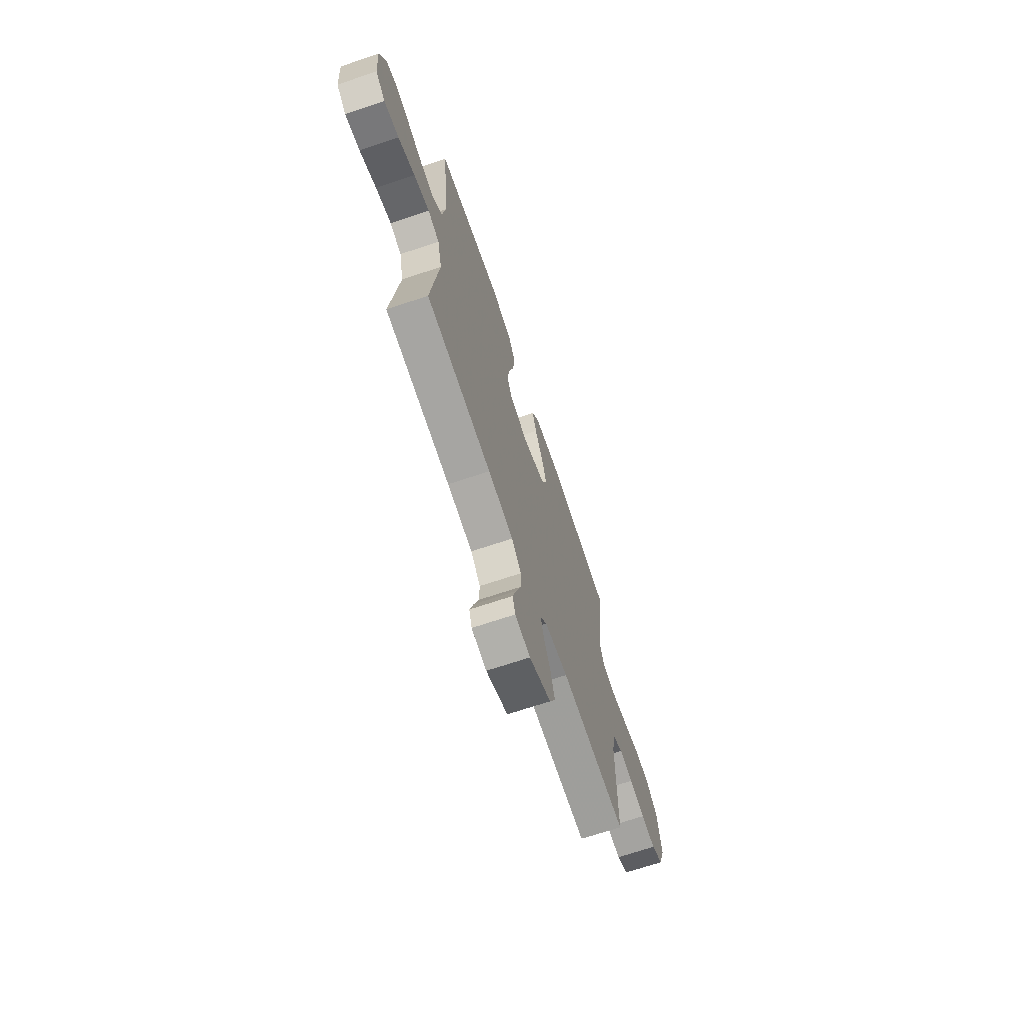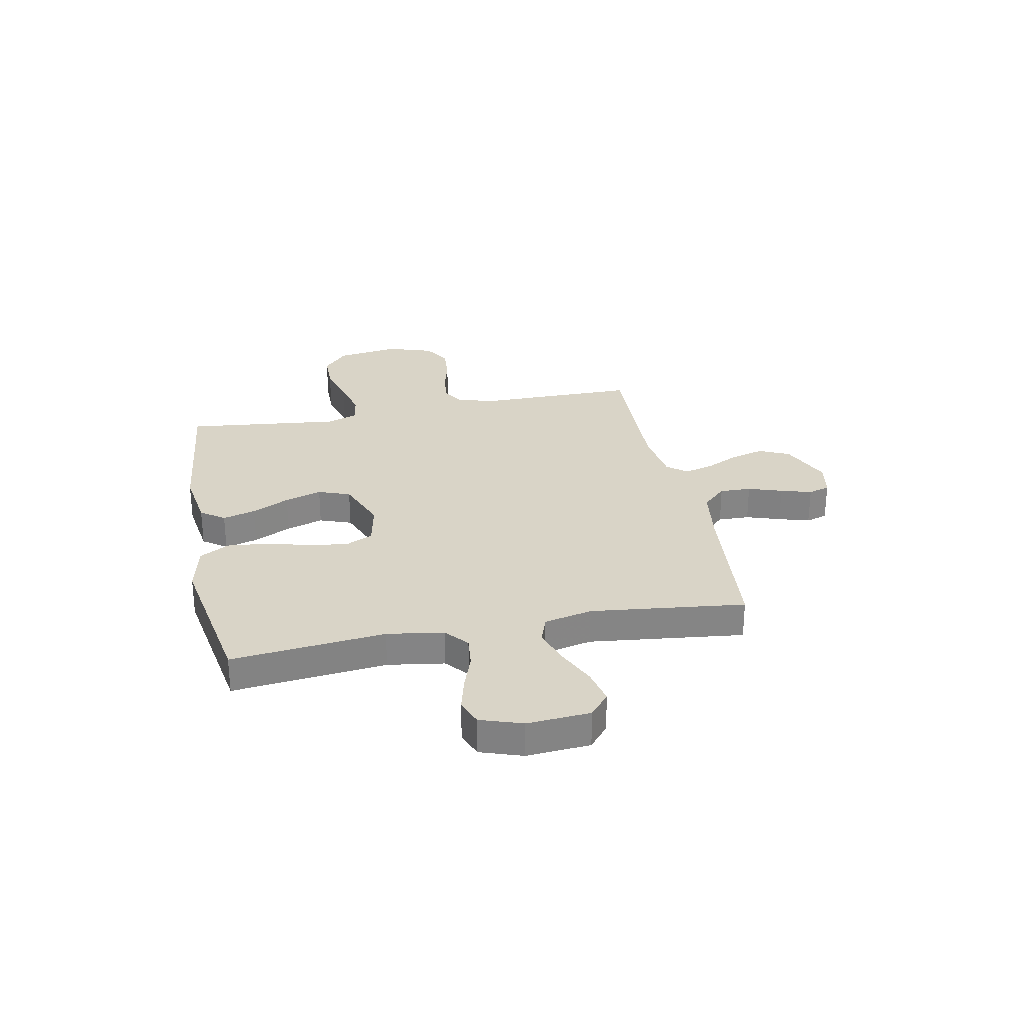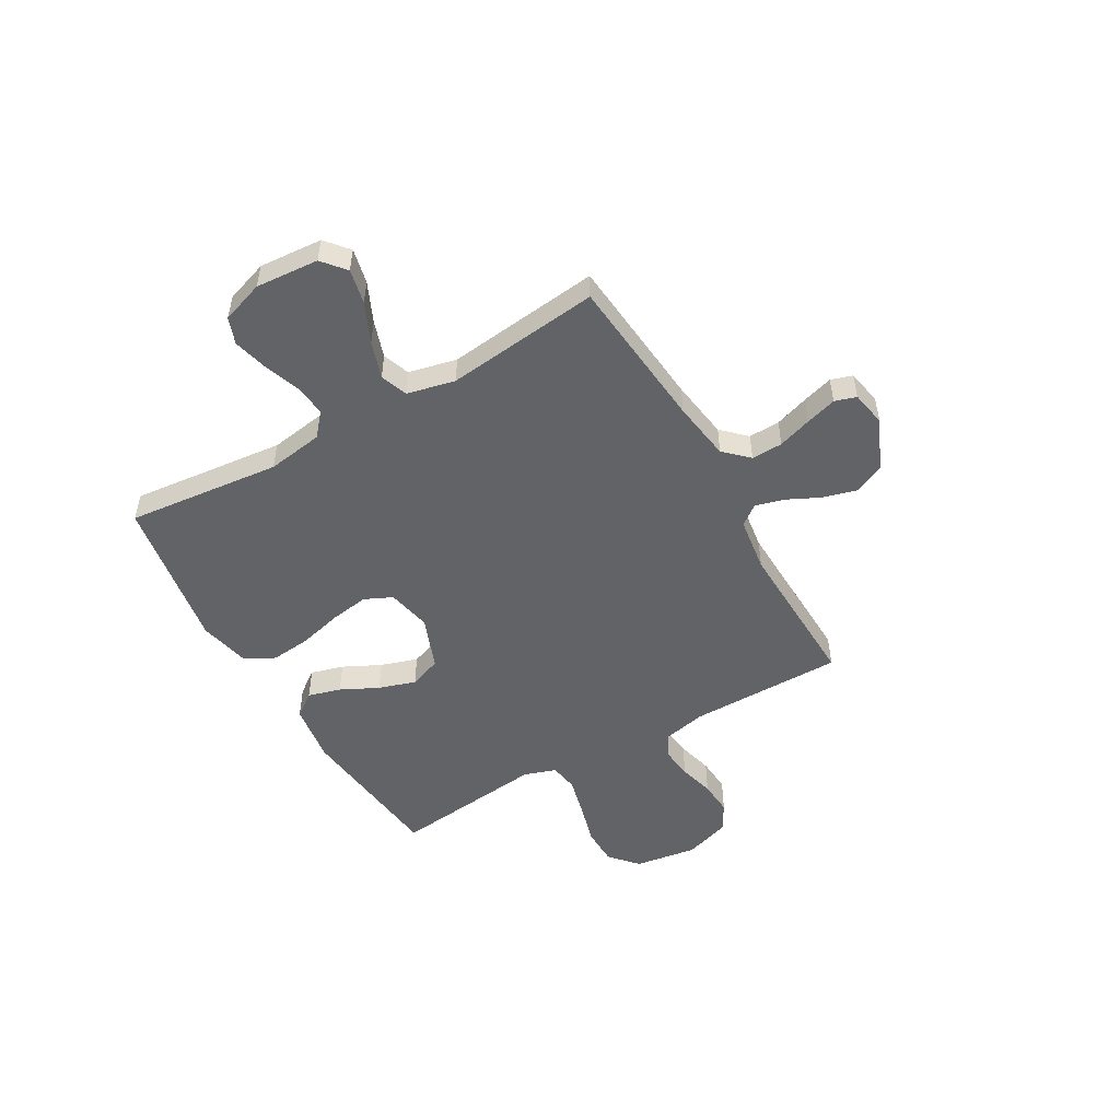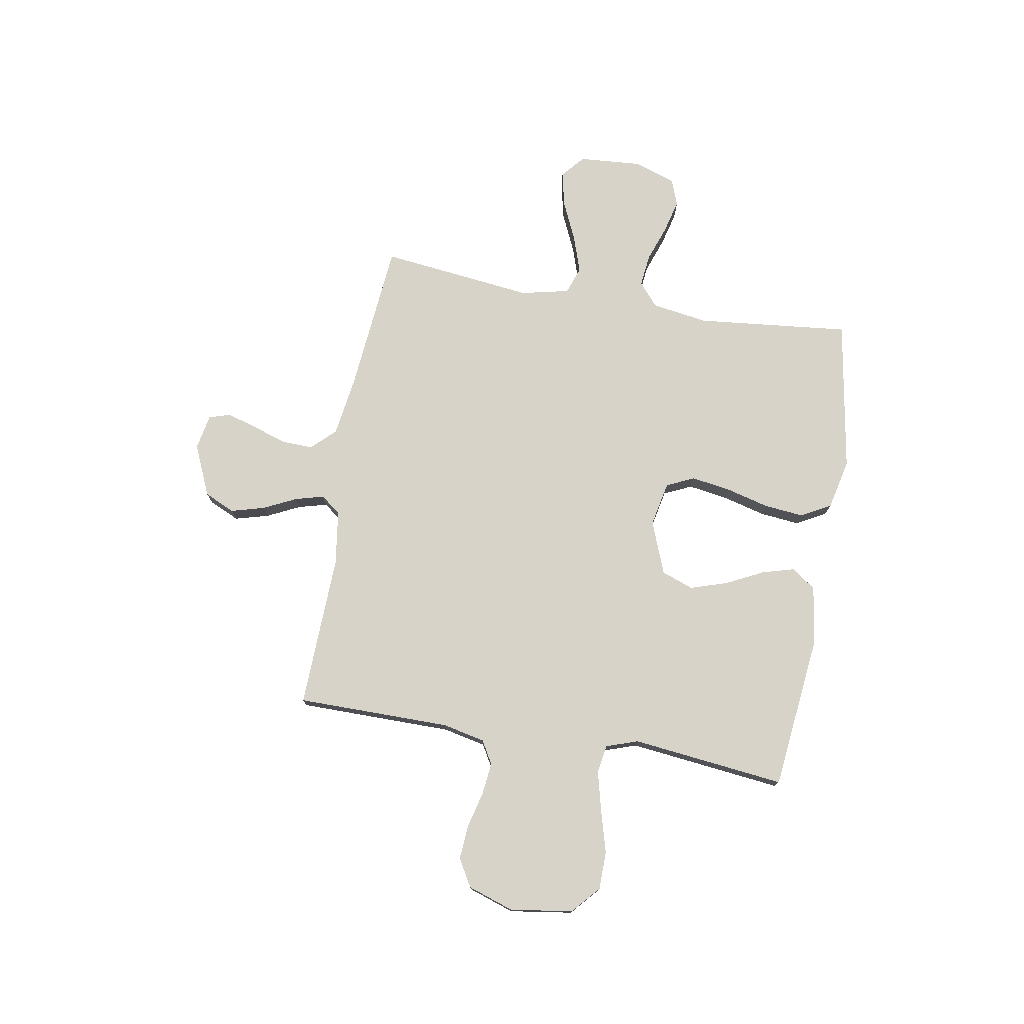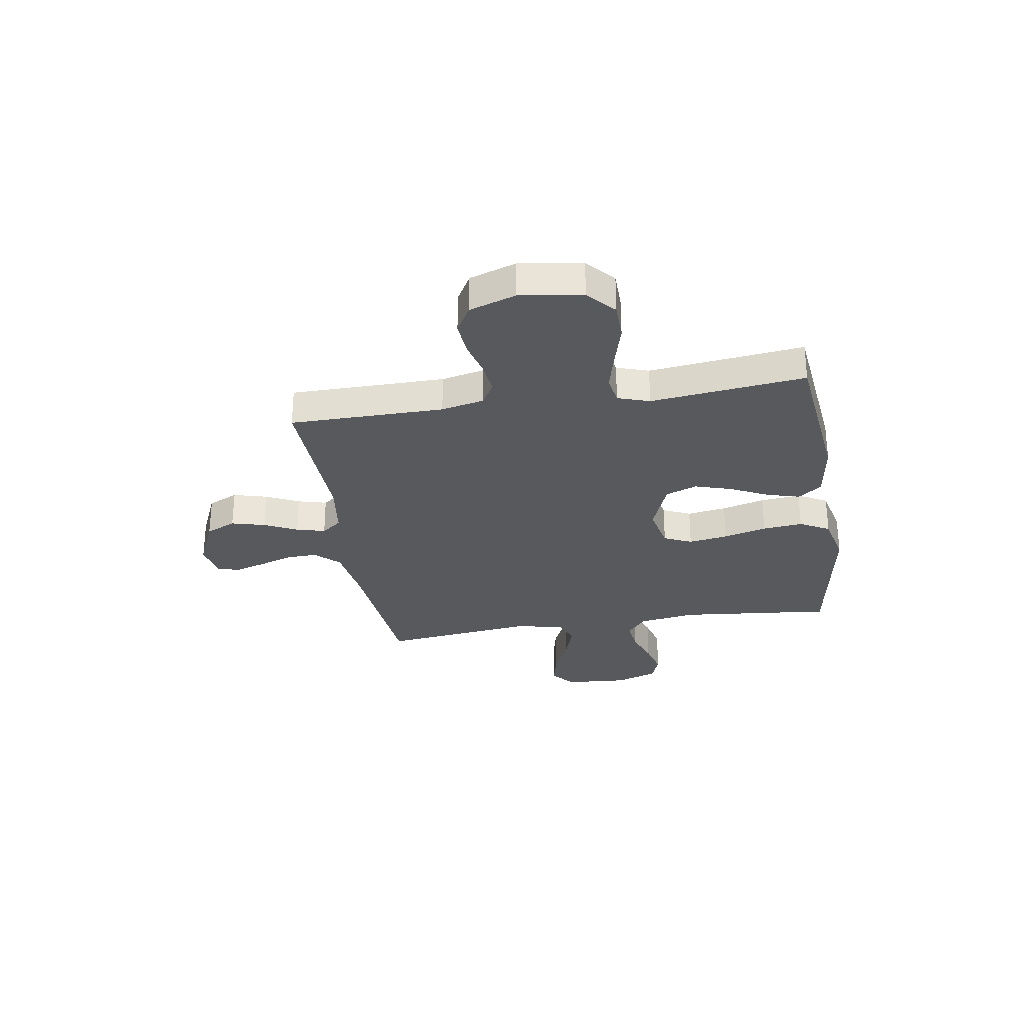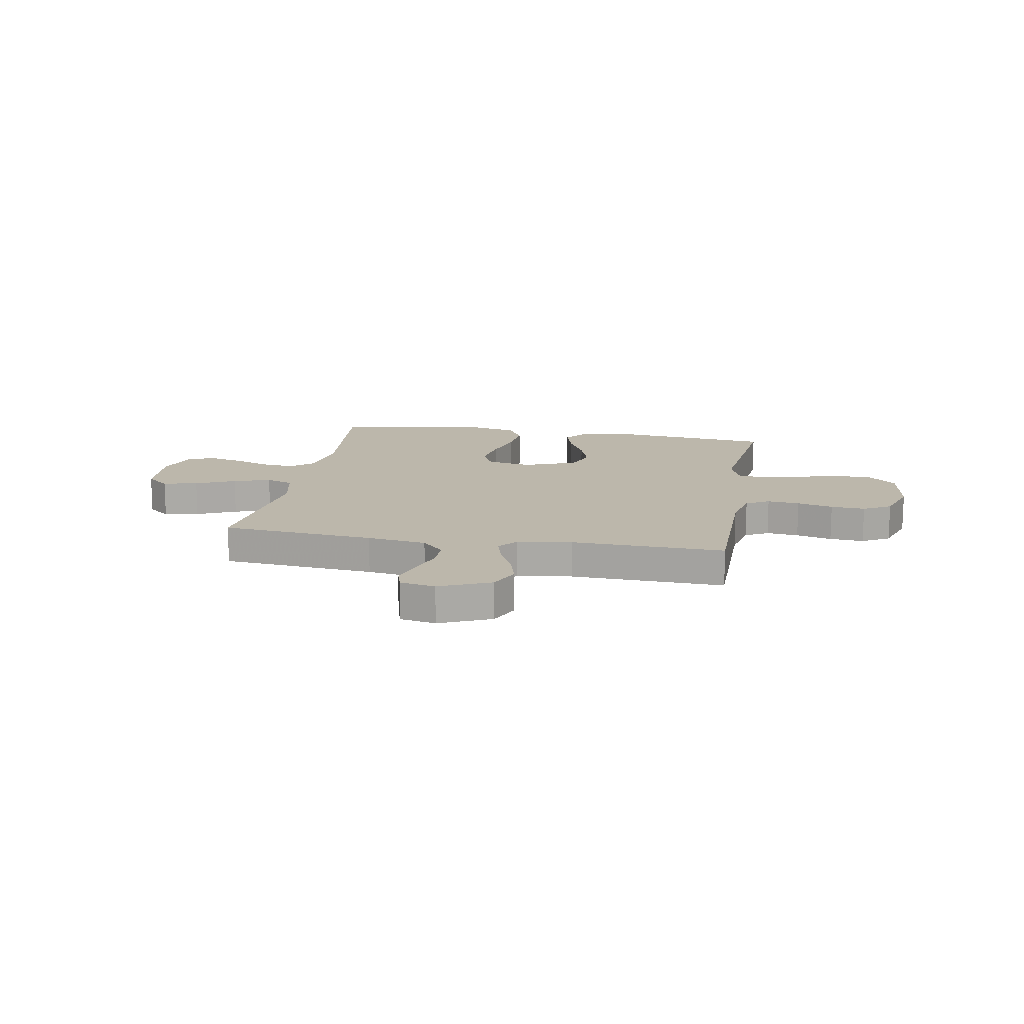
<metadata>
{"format":"obj","ext":"obj","renderer":"f3d","projection":"perspective","resolution":1024,"background":"white","views":[{"elev":-69.0,"azim":108.6,"up":"+Z"},{"elev":28.7,"azim":78.7,"up":"+Y"},{"elev":-50.9,"azim":119.8,"up":"+Y"},{"elev":76.0,"azim":-80.2,"up":"+Y"},{"elev":-29.4,"azim":-80.8,"up":"+Y"},{"elev":14.4,"azim":-170.0,"up":"+Y"}]}
</metadata>
<code>
v -0.5 0.07 -0.5
v -0.501 0.07 -0.2
v -0.519 0.07 -0.117
v -0.564 0.07 -0.091
v -0.627 0.07 -0.098
v -0.697 0.07 -0.116
v -0.764 0.07 -0.121
v -0.818 0.07 -0.09
v -0.848 0.07 0
v -0.83 0.07 0.122
v -0.776 0.07 0.17
v -0.702 0.07 0.171
v -0.619 0.07 0.148
v -0.543 0.07 0.129
v -0.487 0.07 0.138
v -0.466 0.07 0.2
v -0.5 0.07 0.5
v -0.2 0.07 0.533
v -0.083 0.07 0.516
v -0.049 0.07 0.47
v -0.067 0.07 0.406
v -0.103 0.07 0.333
v -0.126 0.07 0.261
v -0.103 0.07 0.199
v 0 0.07 0.159
v 0.087 0.07 0.177
v 0.112 0.07 0.231
v 0.1 0.07 0.308
v 0.078 0.07 0.392
v 0.07 0.07 0.47
v 0.102 0.07 0.528
v 0.2 0.07 0.55
v 0.5 0.07 0.5
v 0.469 0.07 0.2
v 0.486 0.07 0.09
v 0.531 0.07 0.052
v 0.594 0.07 0.059
v 0.664 0.07 0.084
v 0.73 0.07 0.101
v 0.782 0.07 0.082
v 0.81 0.07 0
v 0.801 0.07 -0.123
v 0.756 0.07 -0.161
v 0.688 0.07 -0.146
v 0.611 0.07 -0.111
v 0.539 0.07 -0.087
v 0.486 0.07 -0.106
v 0.465 0.07 -0.2
v 0.5 0.07 -0.5
v 0.2 0.07 -0.528
v 0.084 0.07 -0.545
v 0.04 0.07 -0.591
v 0.042 0.07 -0.652
v 0.064 0.07 -0.718
v 0.082 0.07 -0.778
v 0.069 0.07 -0.82
v 0 0.07 -0.833
v -0.1 0.07 -0.789
v -0.127 0.07 -0.73
v -0.109 0.07 -0.664
v -0.078 0.07 -0.6
v -0.063 0.07 -0.544
v -0.093 0.07 -0.505
v -0.2 0.07 -0.49
v -0.5 0 -0.5
v -0.501 0 -0.2
v -0.519 0 -0.117
v -0.564 0 -0.091
v -0.627 0 -0.098
v -0.697 0 -0.116
v -0.764 0 -0.121
v -0.818 0 -0.09
v -0.848 0 0
v -0.83 0 0.122
v -0.776 0 0.17
v -0.702 0 0.171
v -0.619 0 0.148
v -0.543 0 0.129
v -0.487 0 0.138
v -0.466 0 0.2
v -0.5 0 0.5
v -0.2 0 0.533
v -0.083 0 0.516
v -0.049 0 0.47
v -0.067 0 0.406
v -0.103 0 0.333
v -0.126 0 0.261
v -0.103 0 0.199
v 0 0 0.159
v 0.087 0 0.177
v 0.112 0 0.231
v 0.1 0 0.308
v 0.078 0 0.392
v 0.07 0 0.47
v 0.102 0 0.528
v 0.2 0 0.55
v 0.5 0 0.5
v 0.469 0 0.2
v 0.486 0 0.09
v 0.531 0 0.052
v 0.594 0 0.059
v 0.664 0 0.084
v 0.73 0 0.101
v 0.782 0 0.082
v 0.81 0 0
v 0.801 0 -0.123
v 0.756 0 -0.161
v 0.688 0 -0.146
v 0.611 0 -0.111
v 0.539 0 -0.087
v 0.486 0 -0.106
v 0.465 0 -0.2
v 0.5 0 -0.5
v 0.2 0 -0.528
v 0.084 0 -0.545
v 0.04 0 -0.591
v 0.042 0 -0.652
v 0.064 0 -0.718
v 0.082 0 -0.778
v 0.069 0 -0.82
v 0 0 -0.833
v -0.1 0 -0.789
v -0.127 0 -0.73
v -0.109 0 -0.664
v -0.078 0 -0.6
v -0.063 0 -0.544
v -0.093 0 -0.505
v -0.2 0 -0.49
f 59 60 61
f 58 59 61
f 57 58 61
f 56 57 61
f 55 56 61
f 54 55 61
f 53 54 61
f 52 53 61 62
f 51 52 62 63
f 48 49 50
f 50 51 63
f 48 50 63
f 47 48 63
f 43 44 45
f 42 43 45
f 41 42 45
f 40 41 45
f 39 40 45
f 38 39 45
f 37 38 45
f 36 37 45 46
f 35 36 46 47
f 32 33 34
f 31 32 34
f 30 31 34
f 29 30 34
f 28 29 34
f 34 35 47
f 28 34 47
f 27 28 47
f 20 21 22
f 19 20 22
f 18 19 22
f 17 18 22
f 16 17 22
f 15 16 22 23
f 11 12 13
f 10 11 13
f 9 10 13
f 8 9 13
f 7 8 13
f 6 7 13
f 5 6 13
f 4 5 13 14
f 3 4 14 15
f 64 1 2
f 15 23 24
f 3 15 24
f 2 3 24
f 64 2 24
f 47 63 64
f 27 47 64
f 26 27 64
f 64 24 25
f 25 26 64
f 125 124 123
f 125 123 122
f 125 122 121
f 125 121 120
f 125 120 119
f 125 119 118
f 125 118 117
f 126 125 117 116
f 127 126 116 115
f 114 113 112
f 127 115 114
f 127 114 112
f 127 112 111
f 109 108 107
f 109 107 106
f 109 106 105
f 109 105 104
f 109 104 103
f 109 103 102
f 109 102 101
f 110 109 101 100
f 111 110 100 99
f 98 97 96
f 98 96 95
f 98 95 94
f 98 94 93
f 98 93 92
f 111 99 98
f 111 98 92
f 111 92 91
f 86 85 84
f 86 84 83
f 86 83 82
f 86 82 81
f 86 81 80
f 87 86 80 79
f 77 76 75
f 77 75 74
f 77 74 73
f 77 73 72
f 77 72 71
f 77 71 70
f 77 70 69
f 78 77 69 68
f 79 78 68 67
f 66 65 128
f 88 87 79
f 88 79 67
f 88 67 66
f 88 66 128
f 128 127 111
f 128 111 91
f 128 91 90
f 89 88 128
f 128 90 89
f 1 65 66 2
f 2 66 67 3
f 3 67 68 4
f 4 68 69 5
f 5 69 70 6
f 6 70 71 7
f 7 71 72 8
f 8 72 73 9
f 9 73 74 10
f 10 74 75 11
f 11 75 76 12
f 12 76 77 13
f 13 77 78 14
f 14 78 79 15
f 15 79 80 16
f 16 80 81 17
f 17 81 82 18
f 18 82 83 19
f 19 83 84 20
f 20 84 85 21
f 21 85 86 22
f 22 86 87 23
f 23 87 88 24
f 24 88 89 25
f 25 89 90 26
f 26 90 91 27
f 27 91 92 28
f 28 92 93 29
f 29 93 94 30
f 30 94 95 31
f 31 95 96 32
f 32 96 97 33
f 33 97 98 34
f 34 98 99 35
f 35 99 100 36
f 36 100 101 37
f 37 101 102 38
f 38 102 103 39
f 39 103 104 40
f 40 104 105 41
f 41 105 106 42
f 42 106 107 43
f 43 107 108 44
f 44 108 109 45
f 45 109 110 46
f 46 110 111 47
f 47 111 112 48
f 48 112 113 49
f 49 113 114 50
f 50 114 115 51
f 51 115 116 52
f 52 116 117 53
f 53 117 118 54
f 54 118 119 55
f 55 119 120 56
f 56 120 121 57
f 57 121 122 58
f 58 122 123 59
f 59 123 124 60
f 60 124 125 61
f 61 125 126 62
f 62 126 127 63
f 63 127 128 64
f 64 128 65 1

</code>
